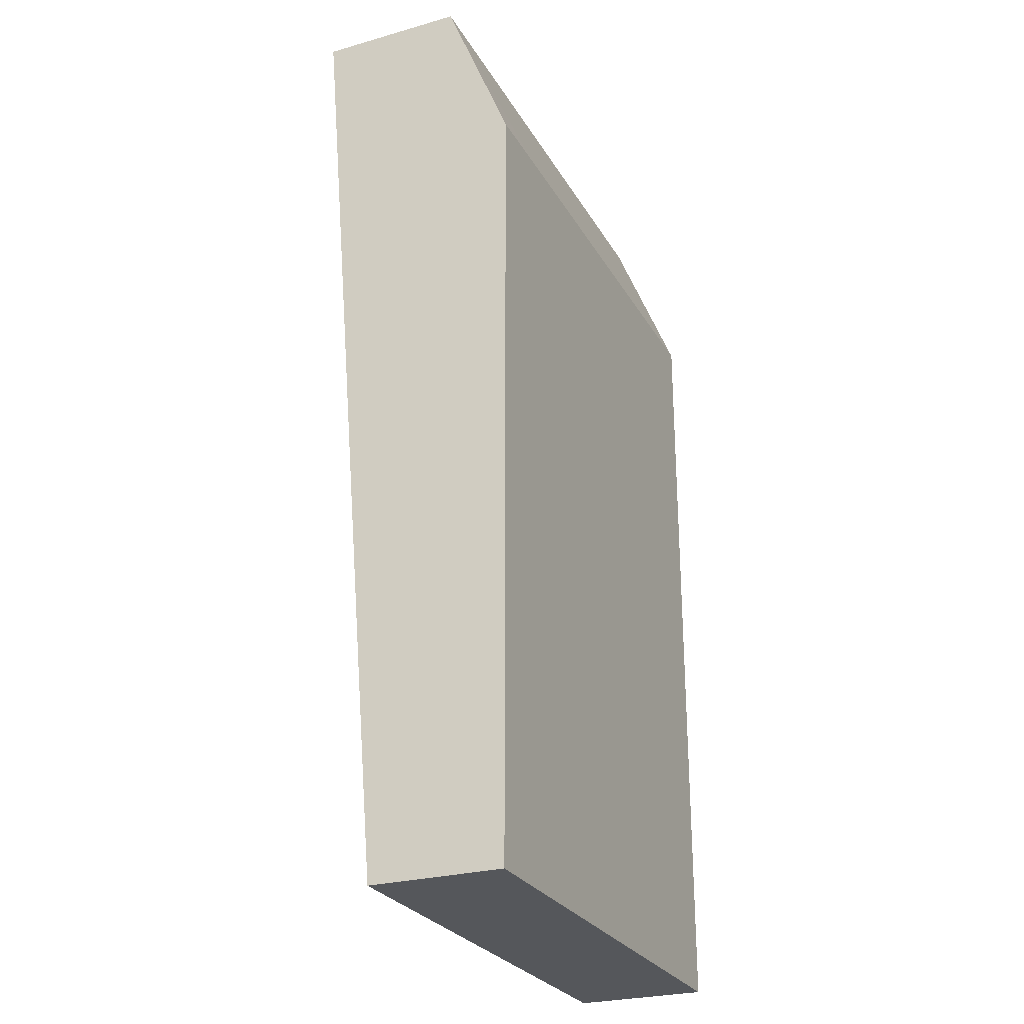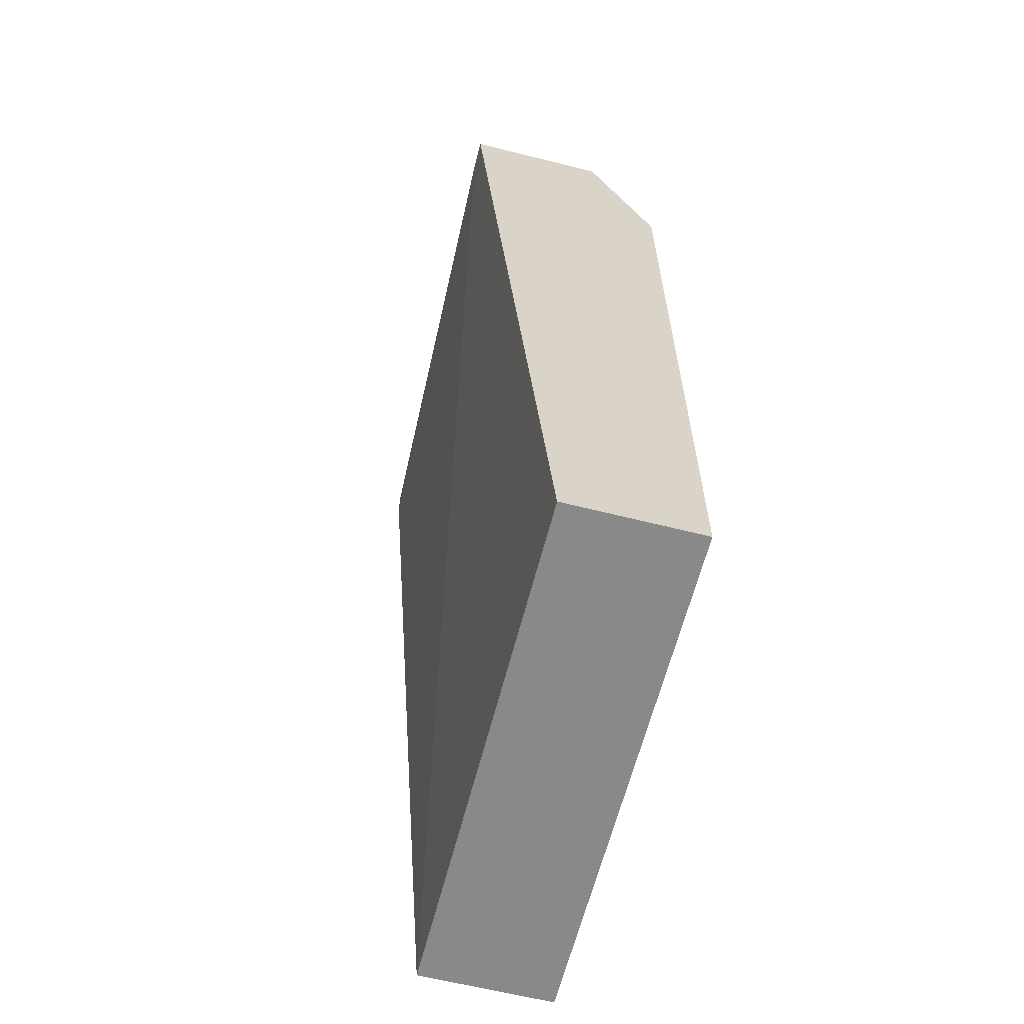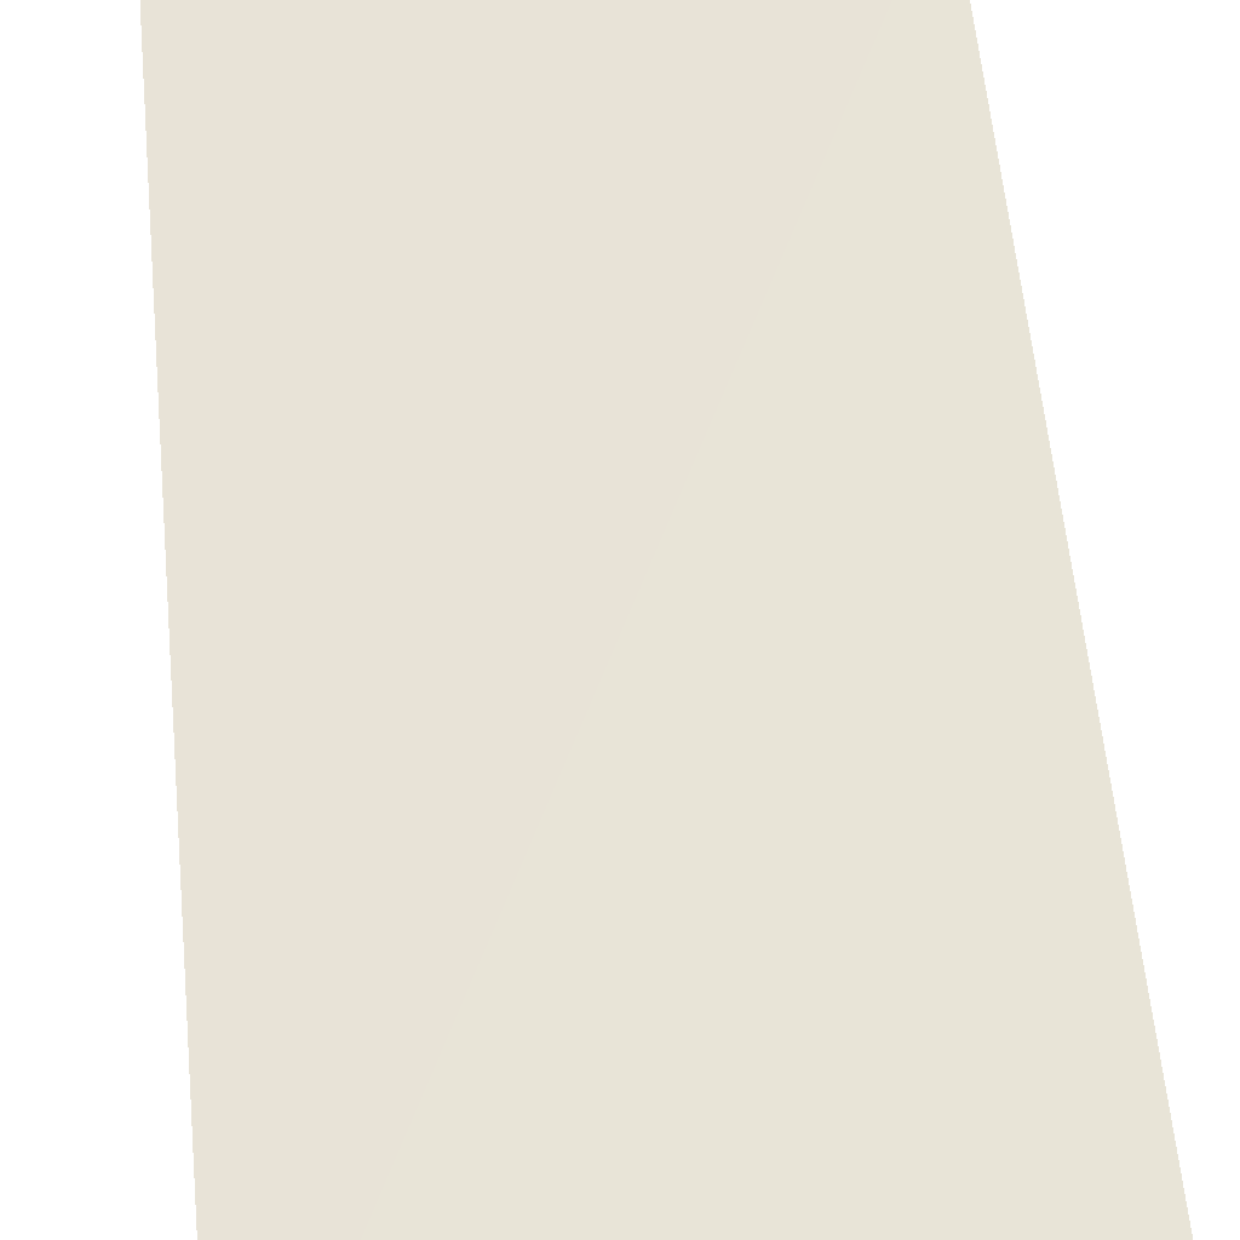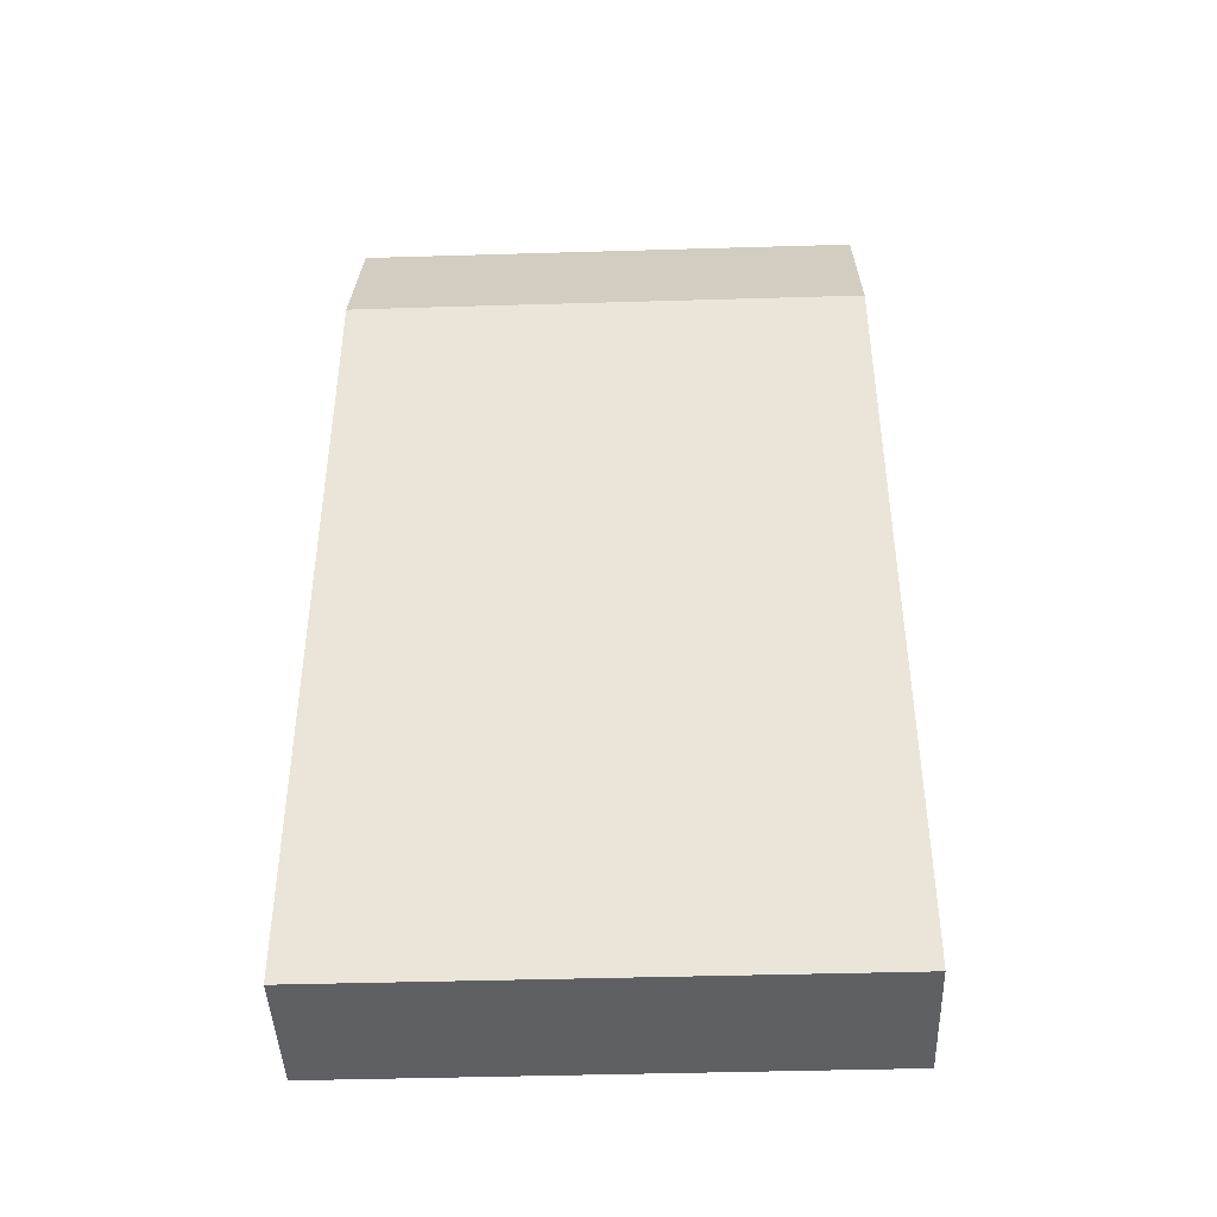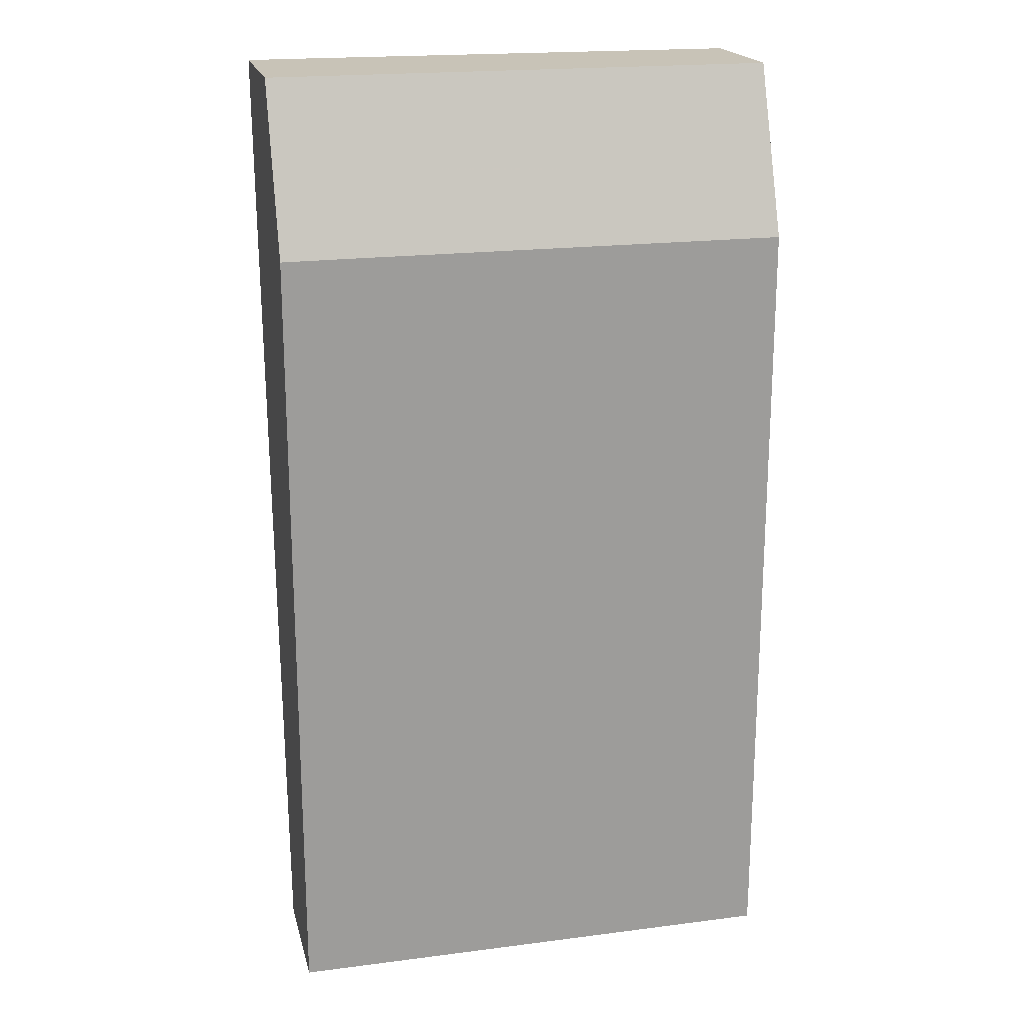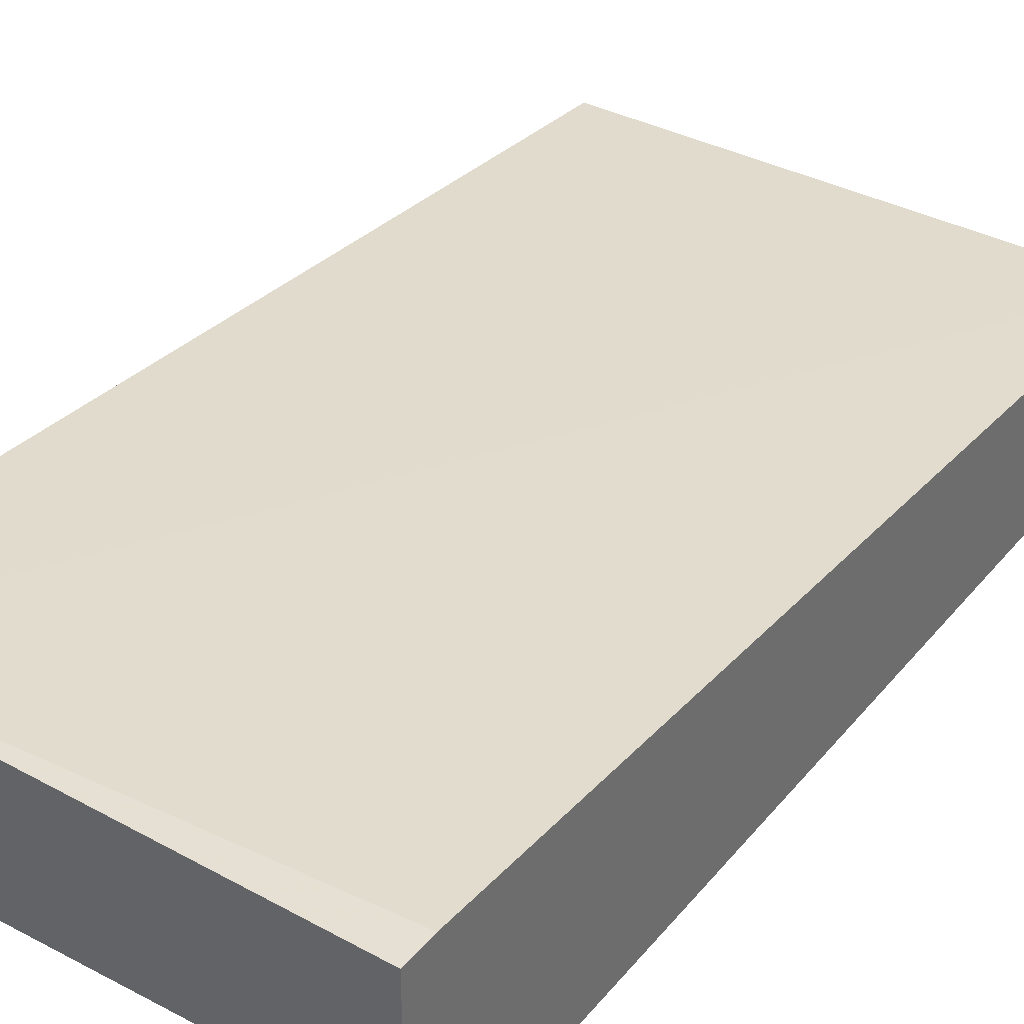
<metadata>
{"format":"obj","ext":"obj","renderer":"f3d","projection":"perspective","resolution":1024,"background":"white","views":[{"elev":-26.6,"azim":113.9,"up":"+Y"},{"elev":-63.1,"azim":75.7,"up":"+Y"},{"elev":65.9,"azim":174.3,"up":"+Z"},{"elev":-43.5,"azim":-178.0,"up":"+Y"},{"elev":19.8,"azim":166.6,"up":"+Y"},{"elev":36.6,"azim":-145.7,"up":"+Z"}]}
</metadata>
<code>
v 0.2468 -0.1552 -0.6217
v 0.2468 -0.1552 -0.621
v 0.2468 -0.15 -0.6555
v 0.2468 -0.1552 -0.6555
v 0.3794 -0.1552 -0.621
v 0.3712 0.09516 -0.6004
v 0.2468 0.08624 -0.6038
v 0.2468 0.05174 -0.6555
v 0.3794 -0.1552 -0.6555
v 0.3794 0.09511 -0.6005
v 0.3794 0.09516 -0.6008
v 0.2468 0.09516 -0.6038
v 0.2468 0.09516 -0.6383
v 0.3623 0.05174 -0.6555
v 0.3794 0.05167 -0.6555
v 0.3794 0.09516 -0.6383
f 5 15 16
f 5 16 11
f 5 11 10
f 5 10 6
f 6 10 11
f 6 16 13
f 5 9 15
f 6 13 12
f 6 12 7
f 8 16 14
f 14 16 15
f 6 11 16
f 8 13 16
f 3 9 4
f 3 14 15
f 3 15 9
f 1 2 7
f 1 12 13
f 1 13 8
f 1 8 3
f 1 3 4
f 1 7 12
f 1 9 5
f 1 5 2
f 2 5 6
f 2 6 7
f 3 8 14
f 1 4 9

</code>
